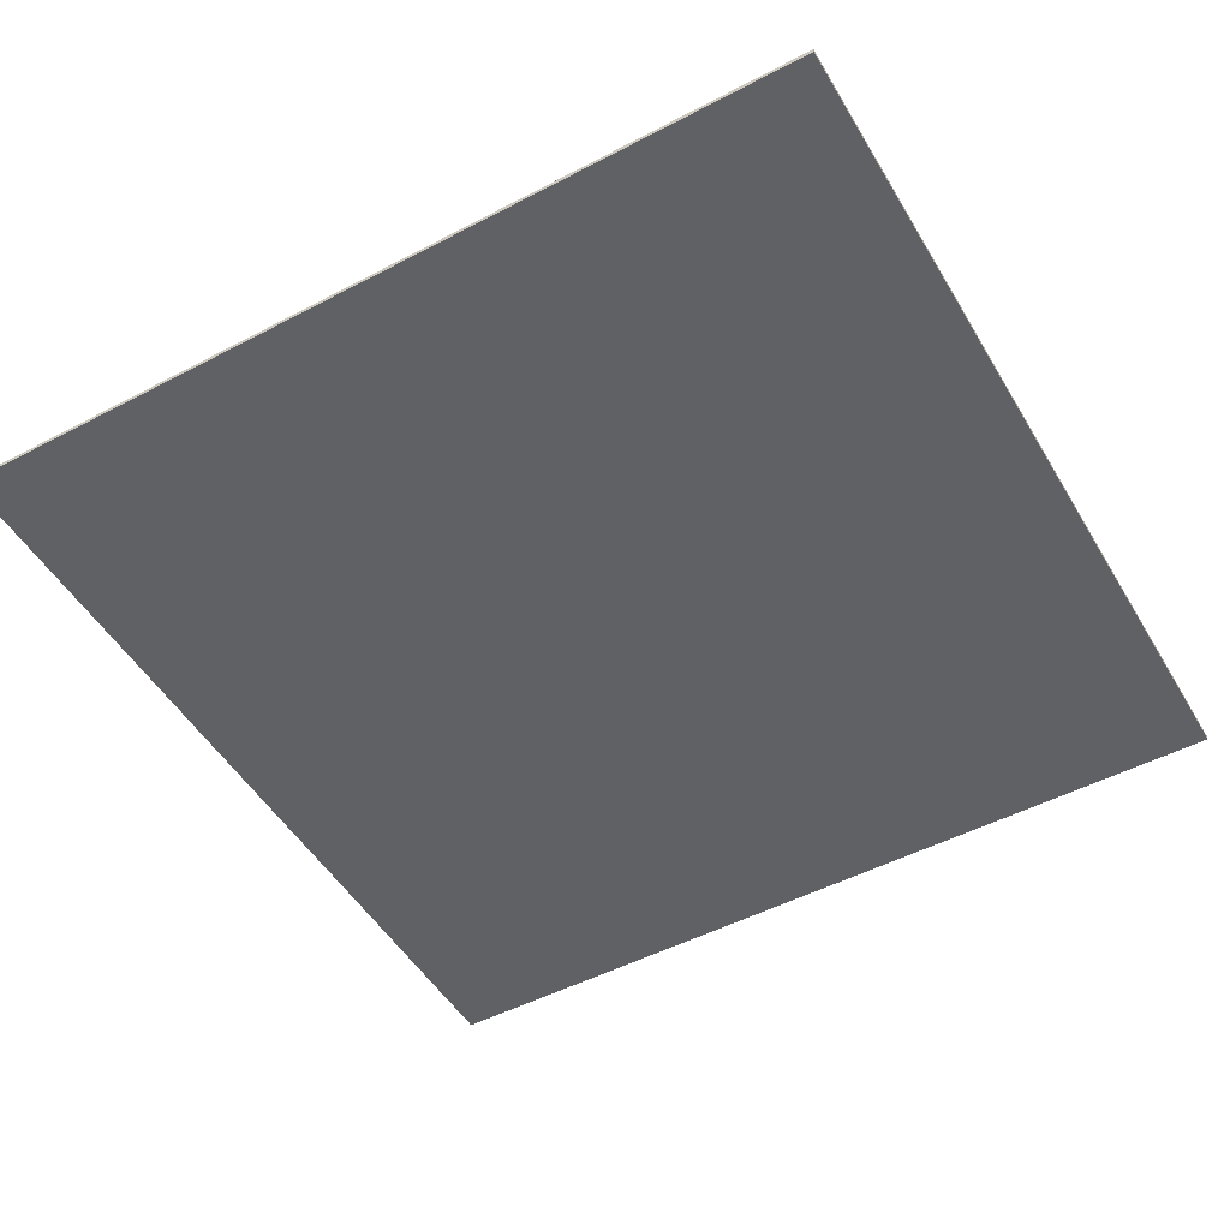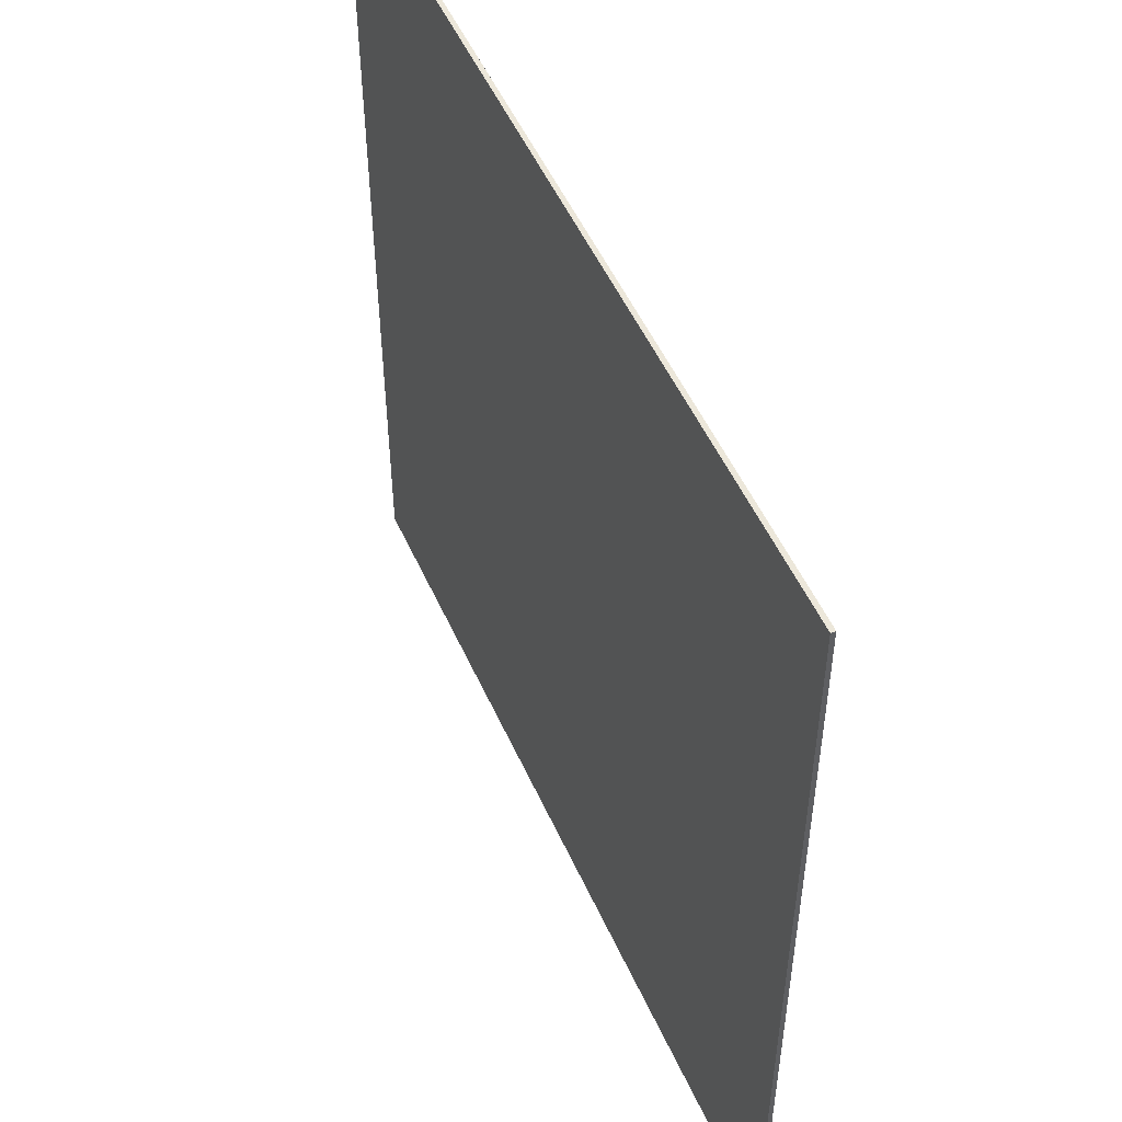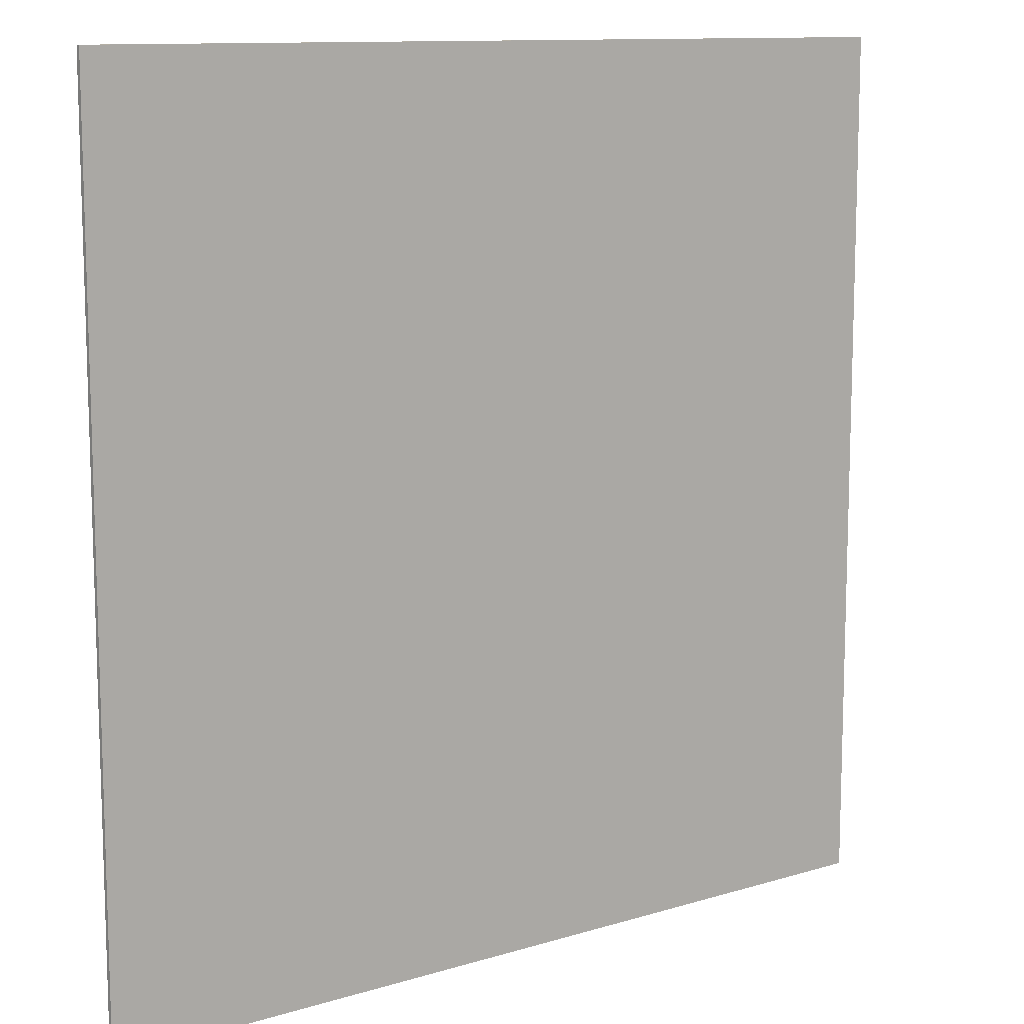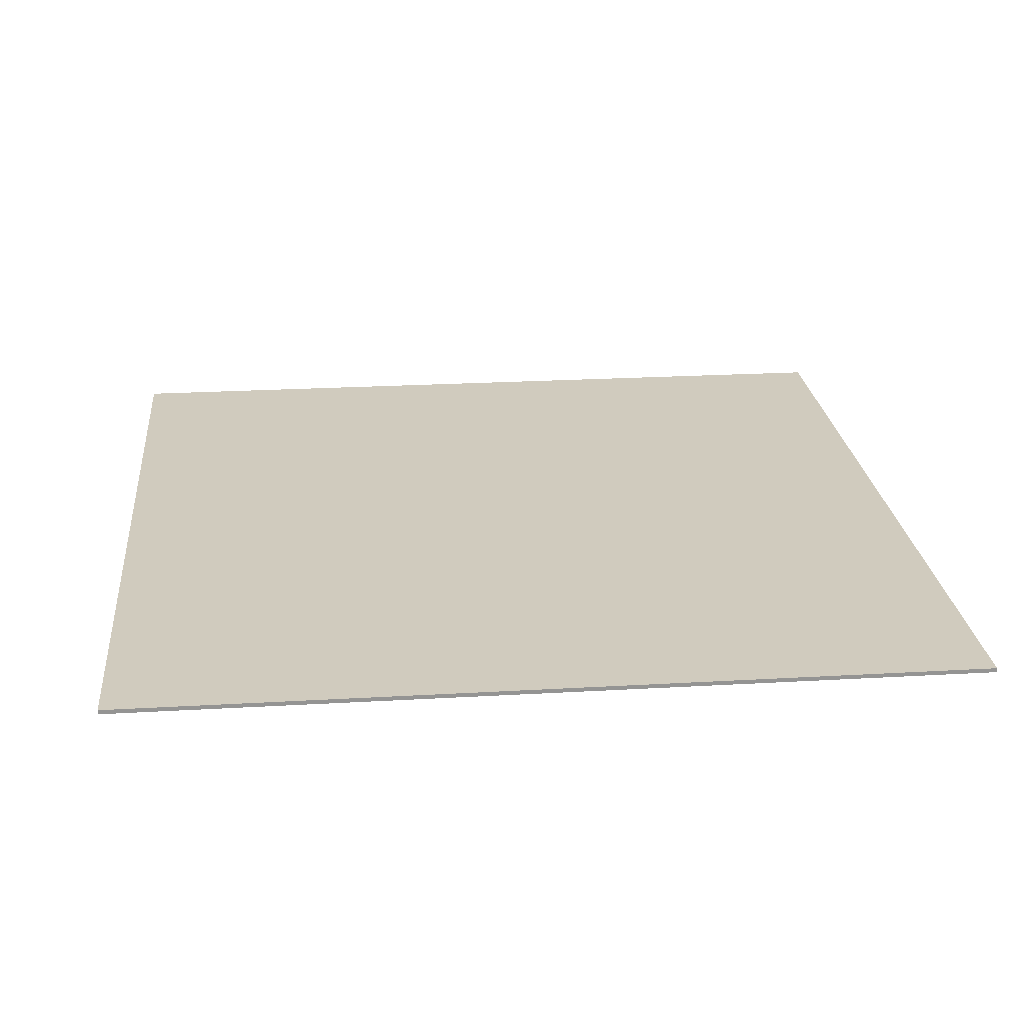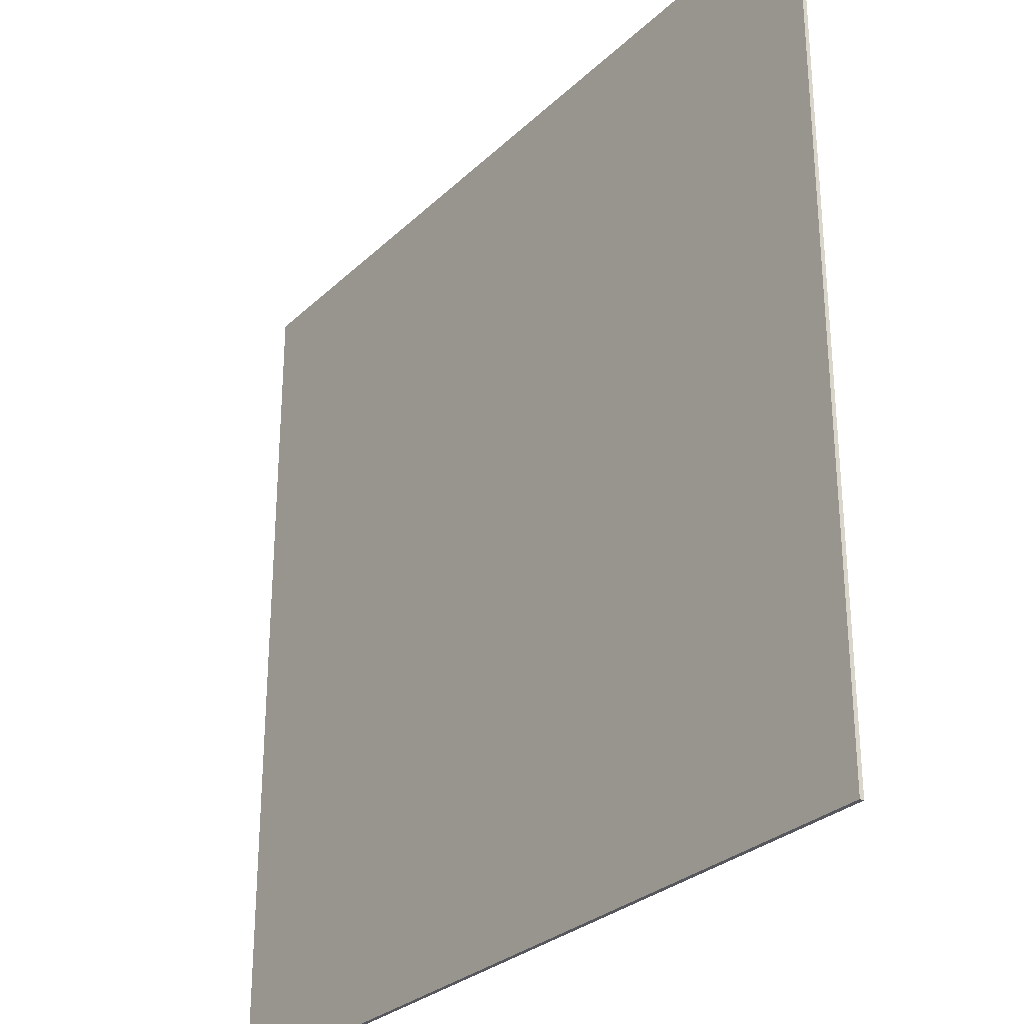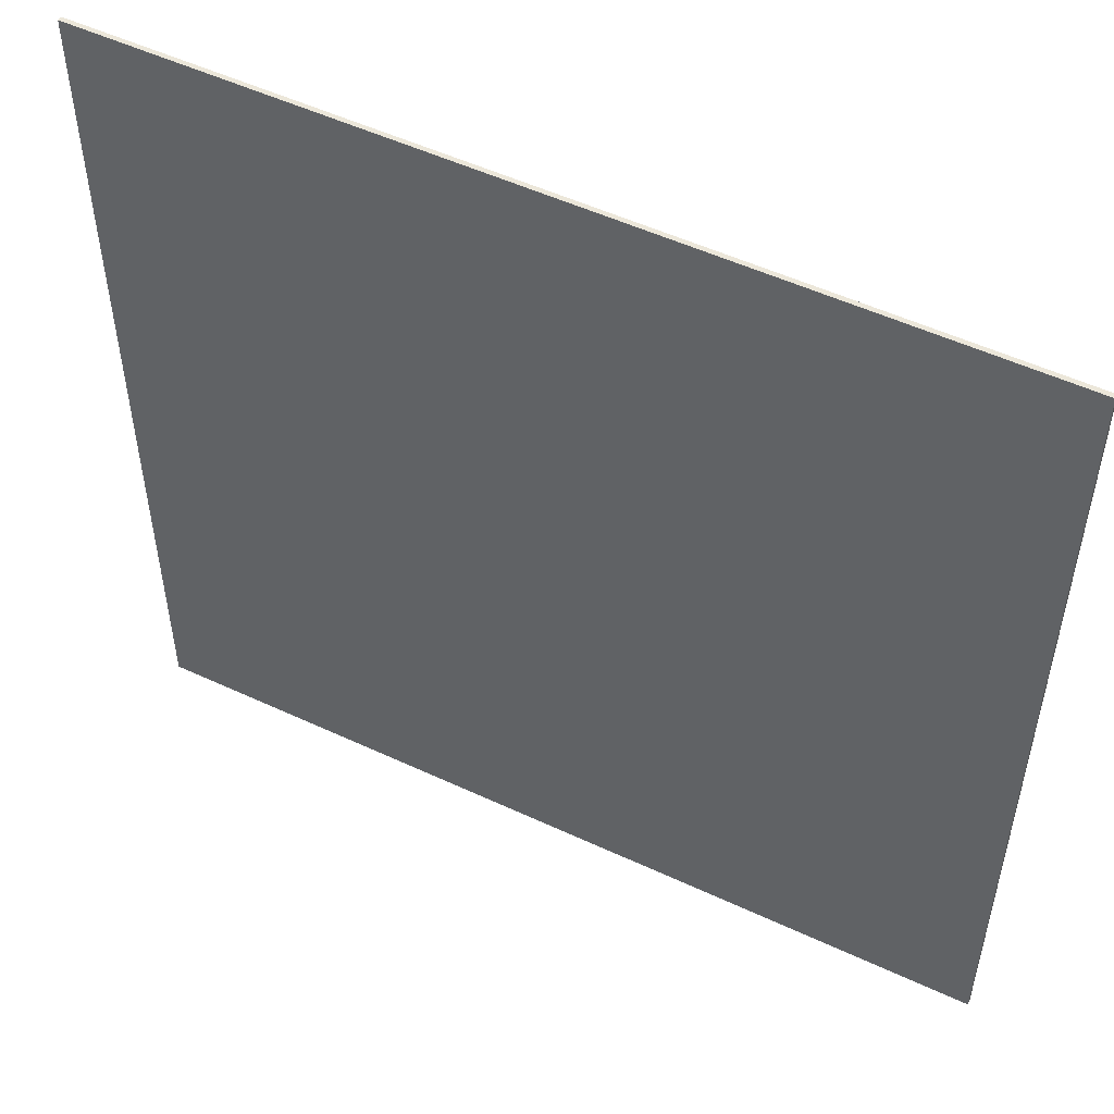
<metadata>
{"format":"obj","ext":"obj","renderer":"f3d","projection":"perspective","resolution":1024,"background":"white","views":[{"elev":-50.1,"azim":-150.1,"up":"+Y"},{"elev":52.0,"azim":66.2,"up":"+Z"},{"elev":11.3,"azim":-36.6,"up":"+Z"},{"elev":23.4,"azim":-95.6,"up":"+Y"},{"elev":-28.9,"azim":-126.2,"up":"+Z"},{"elev":52.3,"azim":26.7,"up":"+Z"}]}
</metadata>
<code>
o
v -80 0 20
v -80 0 0
v -80 0.1 20
v -80 0.1 0
v -60 0 20
v -60 0 0
v -60 0.1 20
v -60 0.1 0
v -80 0 20
v -80 0.1 20
v -60 0 20
v -60 0.1 20
v -80 0 0
v -80 0.1 0
v -60 0 0
v -60 0.1 0
v -80 0 20
v -60 0 20
v -80 0 0
v -60 0 0
v -80 0.1 20
v -60 0.1 20
v -80 0.1 0
v -60 0.1 0
f 3 2 1
f 4 2 3
f 5 6 7
f 7 6 8
f 11 10 9
f 12 10 11
f 13 14 15
f 15 14 16
f 19 18 17
f 20 18 19
f 21 22 23
f 23 22 24

</code>
